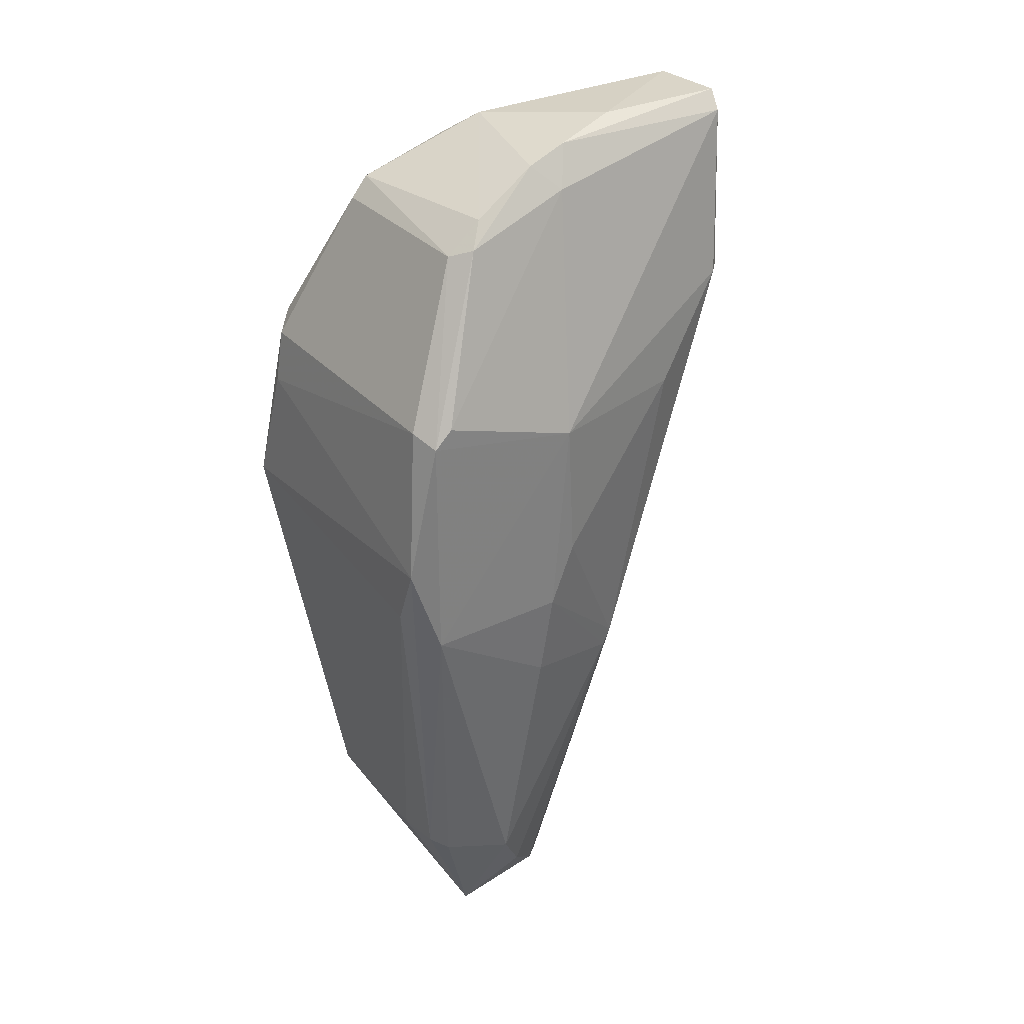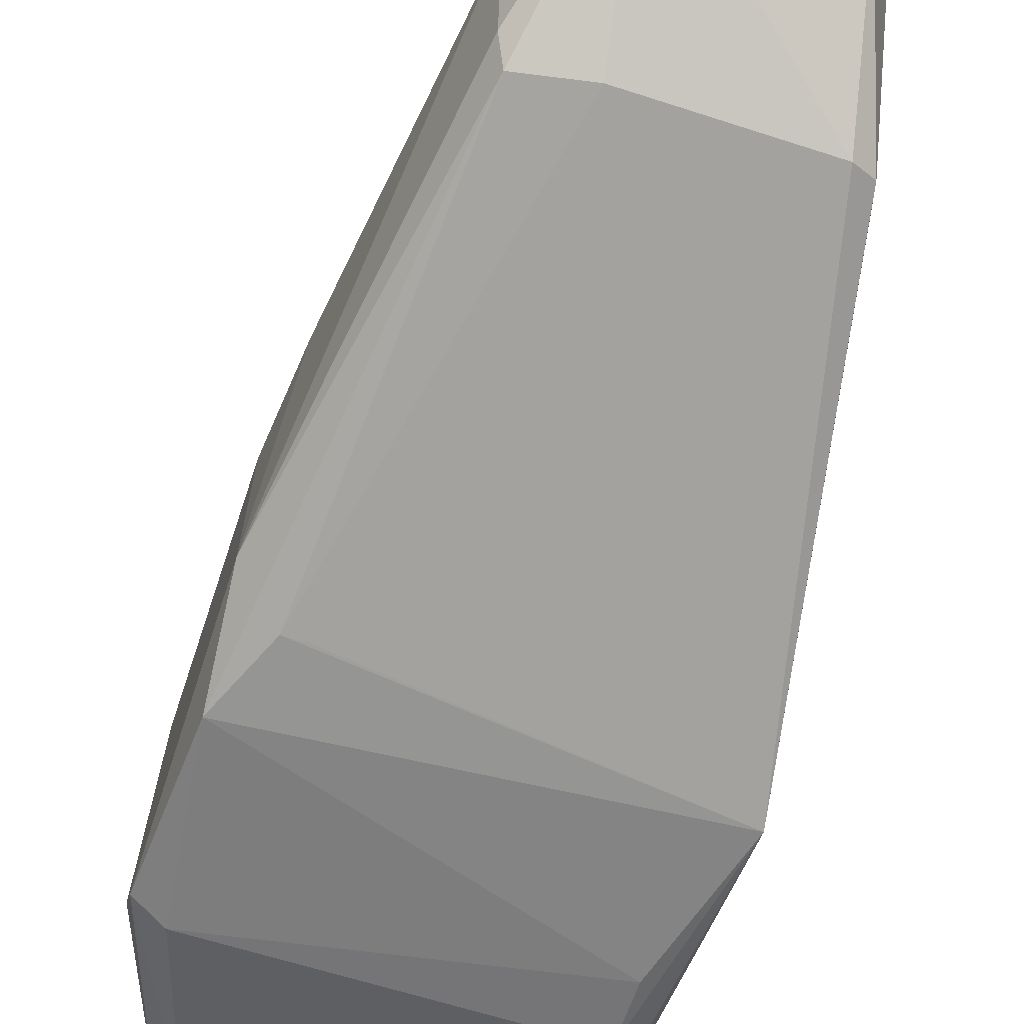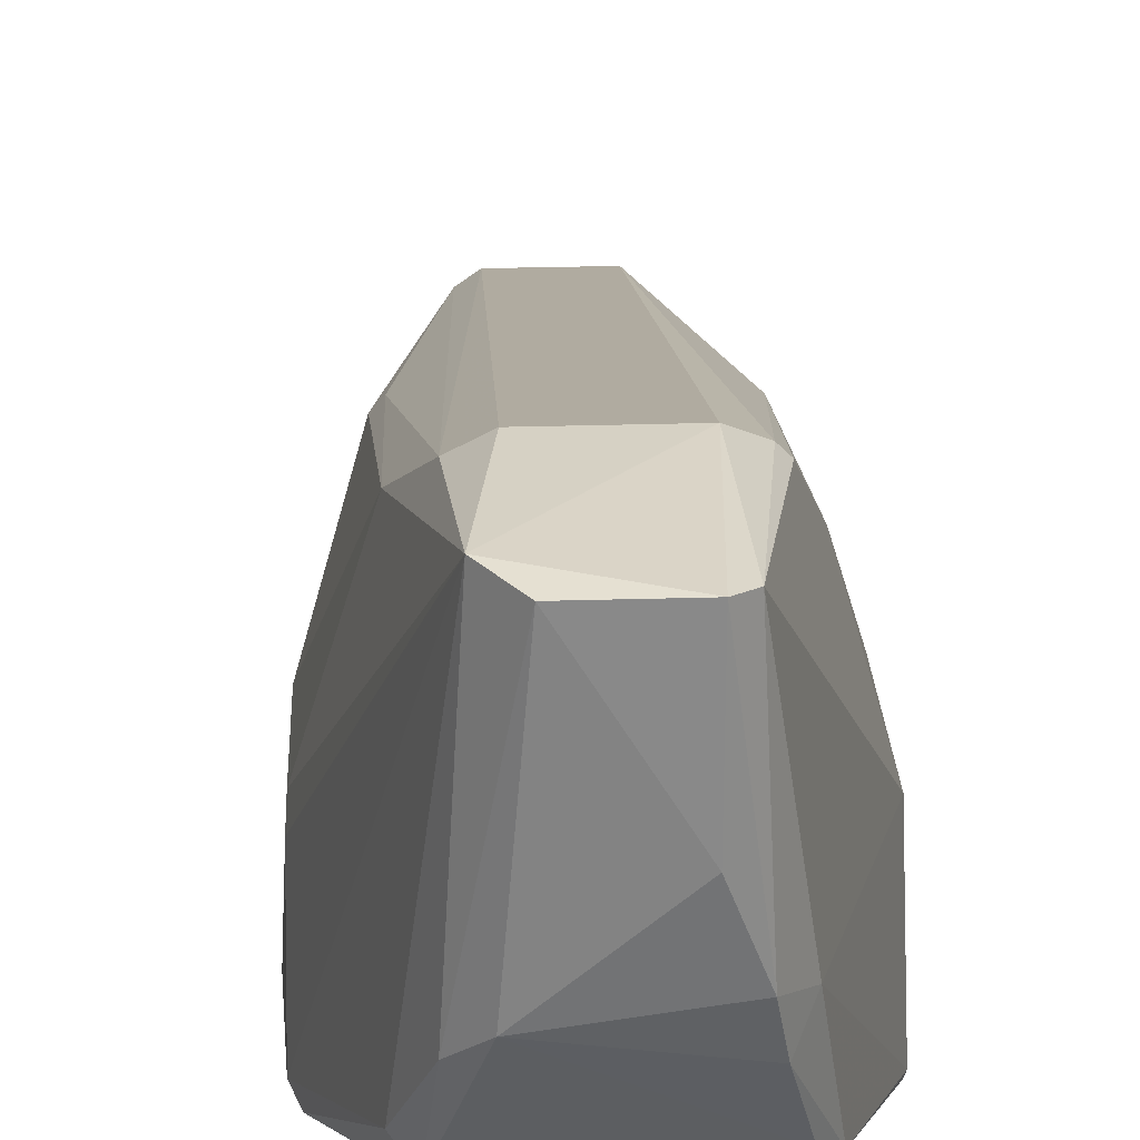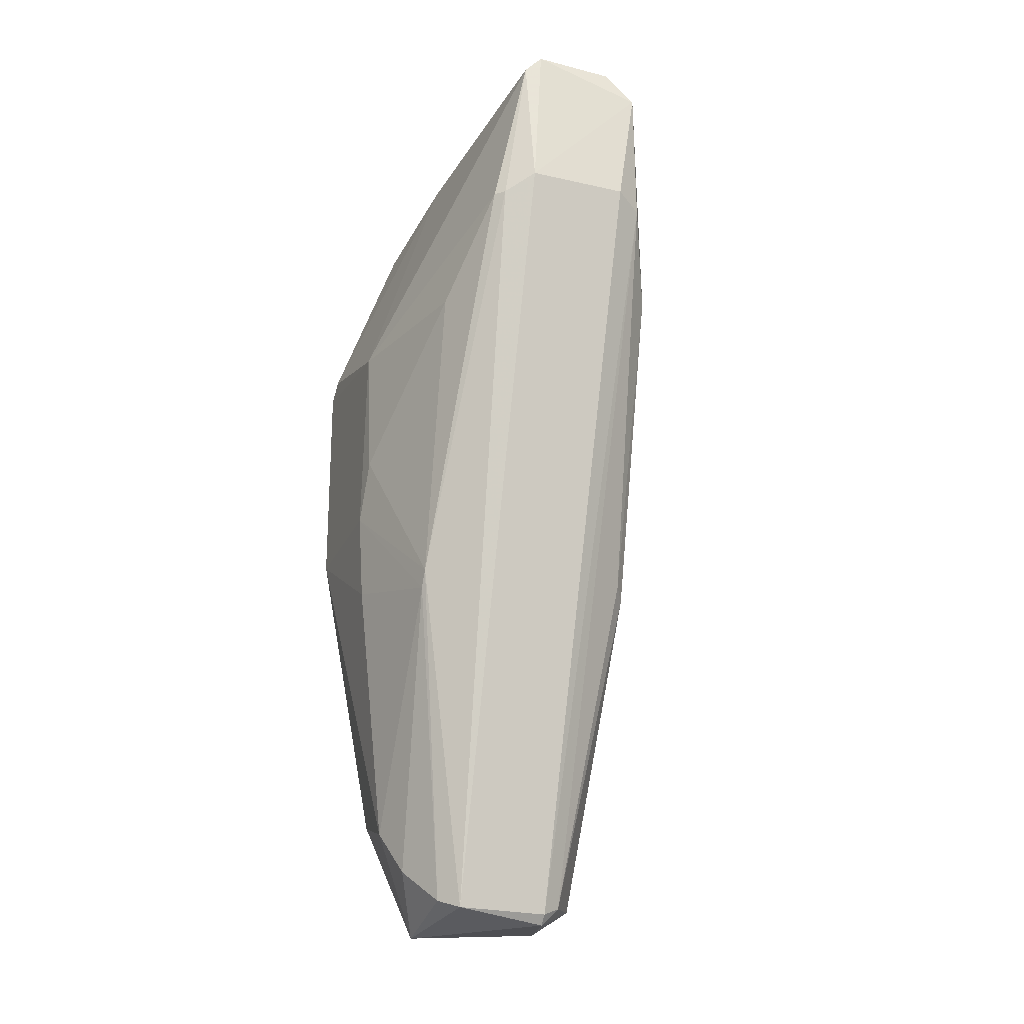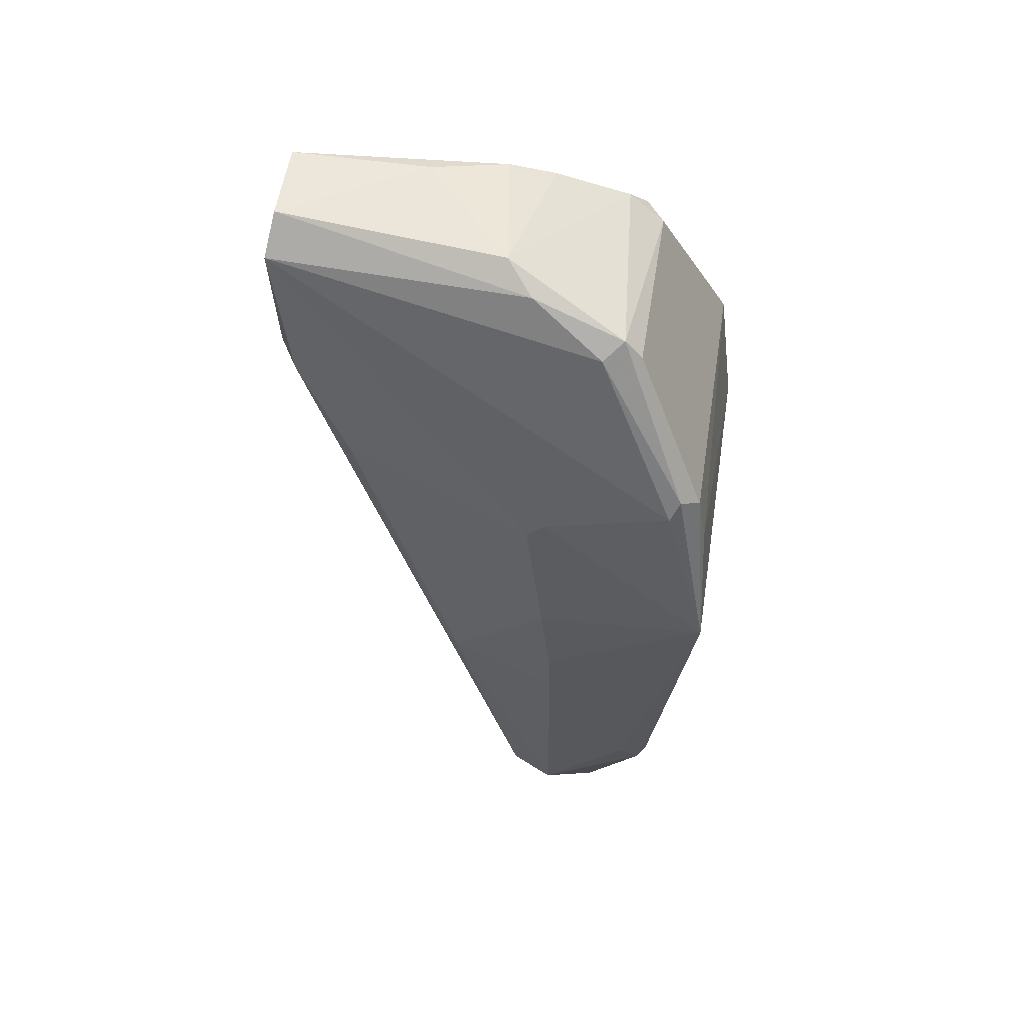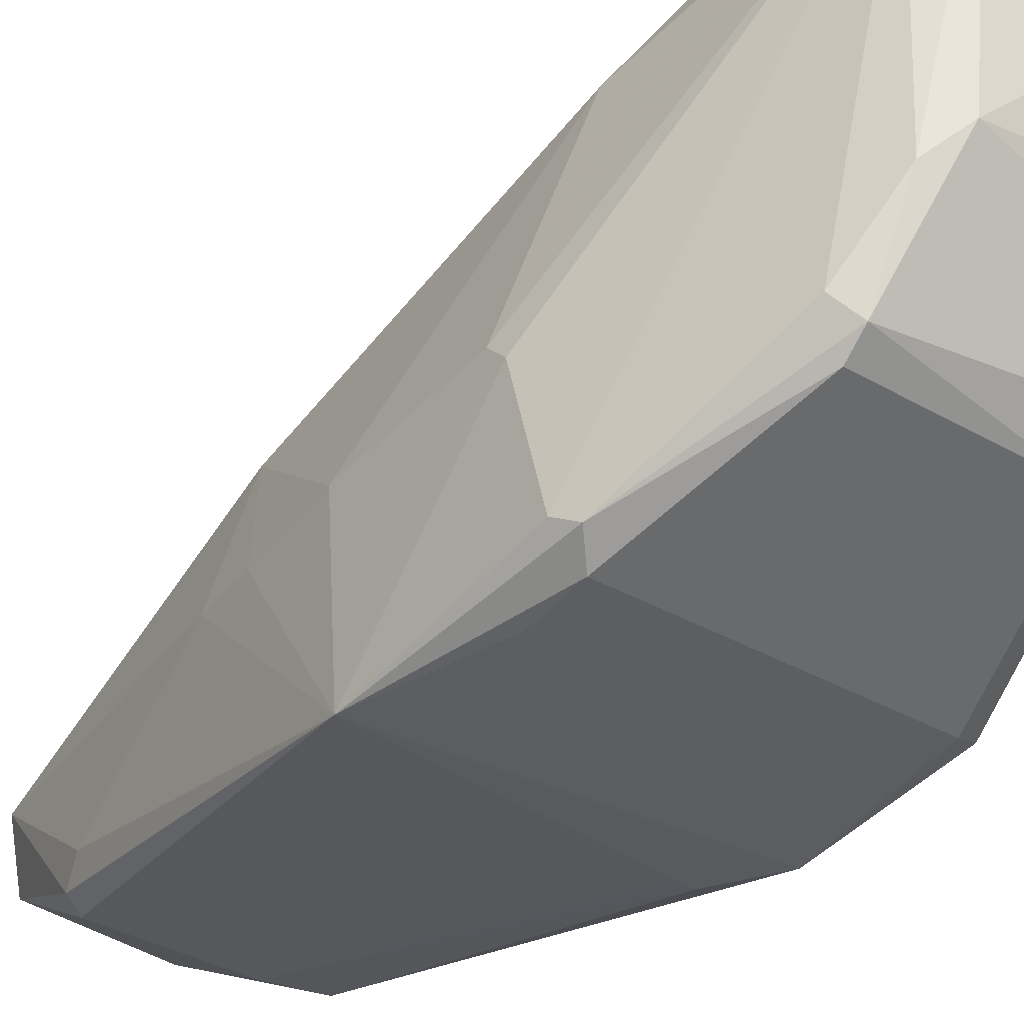
<metadata>
{"format":"obj","ext":"obj","renderer":"f3d","projection":"perspective","resolution":1024,"background":"white","views":[{"elev":30.8,"azim":56.5,"up":"+Z"},{"elev":-65.7,"azim":162.6,"up":"+Y"},{"elev":26.8,"azim":-2.7,"up":"+Y"},{"elev":-26.2,"azim":160.2,"up":"+Z"},{"elev":52.3,"azim":-81.1,"up":"+Z"},{"elev":-32.9,"azim":-39.1,"up":"+Y"}]}
</metadata>
<code>
v 0.008233 0.2318 0.1737
v 0.02292 0.166 0.07771
v 0.02667 0.1659 0.07771
v 0.01039 0.2126 -0.02228
v -0.03671 0.1655 0.08562
v -0.01708 0.2577 0.1367
v 0.01825 0.2558 0.1347
v -0.01904 0.2008 -0.01836
v -0.02038 0.1879 0.1595
v 0.03422 0.1714 0.1207
v 0.02288 0.1791 0.003189
v 0.03343 0.2016 0.07219
v -0.01511 0.2617 0.1661
v -0.03429 0.2053 0.1106
v -0.02004 0.1752 0.004779
v 0.02318 0.1881 0.157
v 0.01186 0.2597 0.1701
v -0.03325 0.1732 0.1265
v -0.02489 0.2235 0.05045
v -0.009229 0.2126 -0.02228
v 0.01039 0.2617 0.1387
v 0.01432 0.1891 -0.02426
v 0.03375 0.2052 0.1146
v 0.02395 0.2234 0.04699
v 0.02413 0.1949 -0.002661
v 0.03395 0.1718 0.07214
v 0.02879 0.1693 0.1229
v -0.03231 0.1998 0.05944
v -0.01282 0.2126 0.1714
v 0.0212 0.175 0.006353
v -0.0112 0.2617 0.1387
v -0.02958 0.1693 0.1229
v -0.02296 0.246 0.119
v -0.0147 0.1897 -0.02143
v -0.008998 0.2604 0.1733
v 0.01575 0.2069 0.1689
v -0.02532 0.1812 0.01123
v 0.03251 0.1656 0.09088
v 0.01946 0.1842 0.1553
v -0.02389 0.1919 0.1567
v -0.03505 0.1752 0.1226
v -0.03432 0.2016 0.07951
v 0.02431 0.2382 0.1143
v 0.02021 0.2008 -0.01248
v 0.008239 0.2606 0.1738
v -0.01315 0.2106 -0.02032
v -0.02955 0.1675 0.1116
v -0.009229 0.2106 -0.02426
v 0.01922 0.2126 0.1637
v -0.01837 0.2069 0.1667
v -0.02379 0.177 0.006595
v 0.009951 0.175 0.00432
v -0.02025 0.1842 0.1553
v 0.03413 0.1753 0.1244
v 0.03171 0.1998 0.05384
v 0.01964 0.1916 0.1617
v -0.0306 0.1998 0.04657
v -0.03454 0.2015 0.1146
v 0.03301 0.2072 0.08484
v 0.01628 0.2577 0.1347
v 0.02387 0.2252 0.05067
v -0.02271 0.2269 0.05263
v 0.01432 0.2087 -0.02032
v 0.01396 0.2164 0.1716
f 36 49 64
f 2 3 5
f 4 20 21
f 7 17 23
f 11 22 25
f 23 10 26
f 12 23 26
f 11 25 26
f 22 11 30
f 11 26 30
f 6 13 31
f 20 6 31
f 13 21 31
f 21 20 31
f 18 5 32
f 13 6 33
f 14 13 33
f 22 15 34
f 29 1 35
f 5 3 38
f 26 10 38
f 10 27 38
f 3 30 38
f 30 26 38
f 10 16 39
f 27 10 39
f 32 27 39
f 18 9 40
f 5 18 41
f 18 40 41
f 40 13 41
f 5 14 42
f 28 5 42
f 19 28 42
f 14 33 42
f 33 19 42
f 7 23 43
f 24 25 44
f 25 22 44
f 21 13 45
f 17 21 45
f 35 1 45
f 13 35 45
f 8 19 46
f 6 20 46
f 32 5 47
f 27 32 47
f 5 38 47
f 38 27 47
f 20 4 48
f 4 22 48
f 34 8 48
f 22 34 48
f 8 46 48
f 46 20 48
f 23 17 49
f 36 16 49
f 9 29 50
f 35 13 50
f 29 35 50
f 40 9 50
f 13 40 50
f 15 5 51
f 8 34 51
f 34 15 51
f 5 37 51
f 37 8 51
f 3 2 52
f 2 5 52
f 5 15 52
f 15 22 52
f 30 3 52
f 22 30 52
f 9 18 53
f 18 32 53
f 39 9 53
f 32 39 53
f 16 10 54
f 10 23 54
f 49 16 54
f 23 49 54
f 24 12 55
f 25 24 55
f 12 26 55
f 26 25 55
f 29 9 56
f 16 36 56
f 36 29 56
f 39 16 56
f 9 39 56
f 19 8 57
f 5 28 57
f 28 19 57
f 37 5 57
f 8 37 57
f 13 14 58
f 14 5 58
f 41 13 58
f 5 41 58
f 23 12 59
f 43 23 59
f 17 7 60
f 4 21 60
f 21 17 60
f 12 24 61
f 7 43 61
f 59 12 61
f 43 59 61
f 60 7 61
f 4 60 61
f 33 6 62
f 19 33 62
f 6 46 62
f 46 19 62
f 22 4 63
f 44 22 63
f 24 44 63
f 4 61 63
f 61 24 63
f 1 29 64
f 29 36 64
f 17 45 64
f 45 1 64
f 49 17 64

</code>
